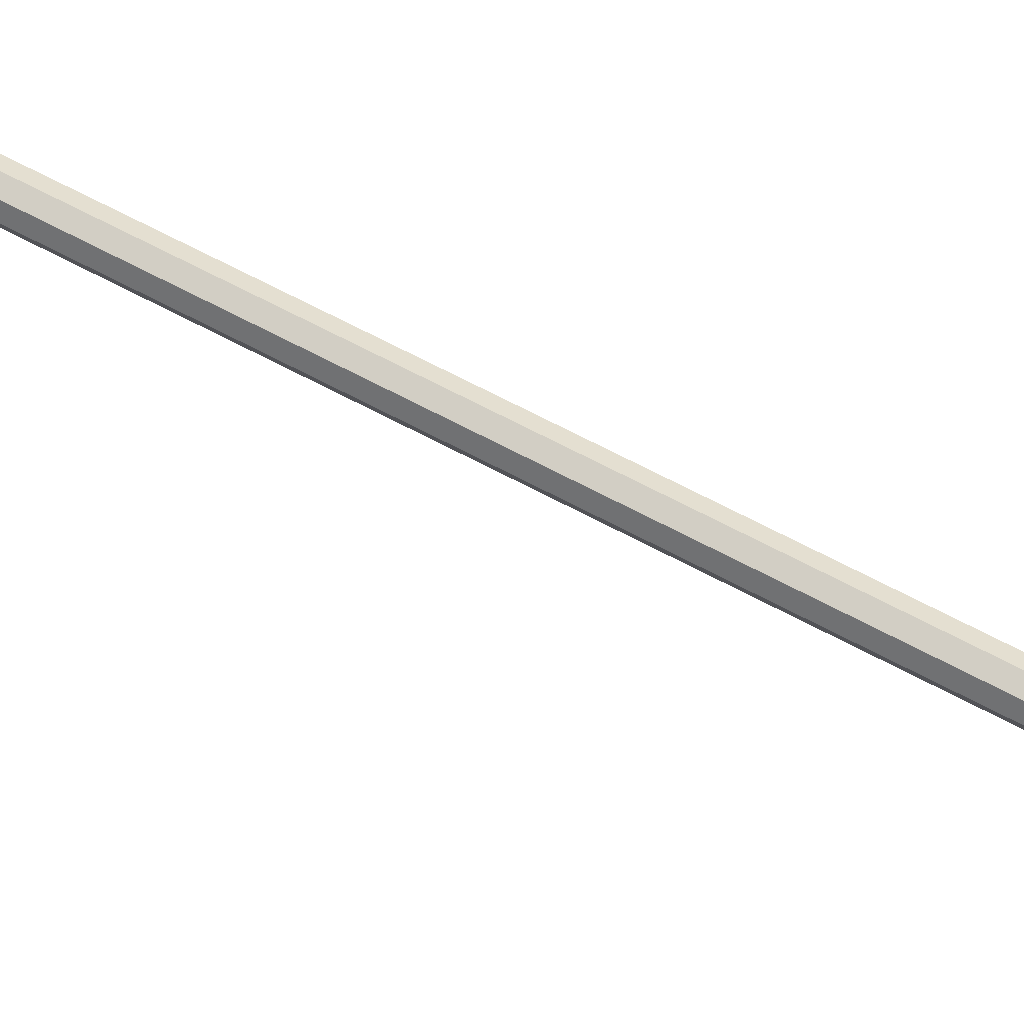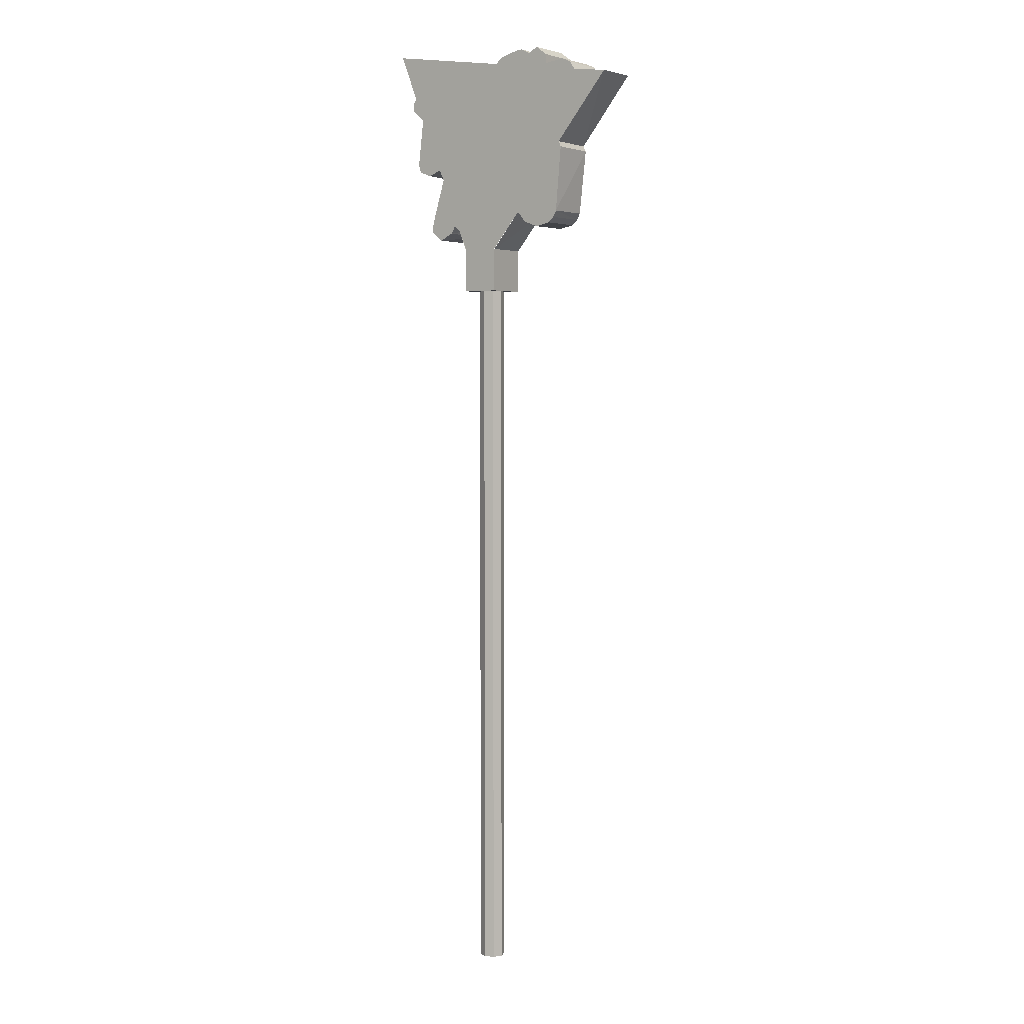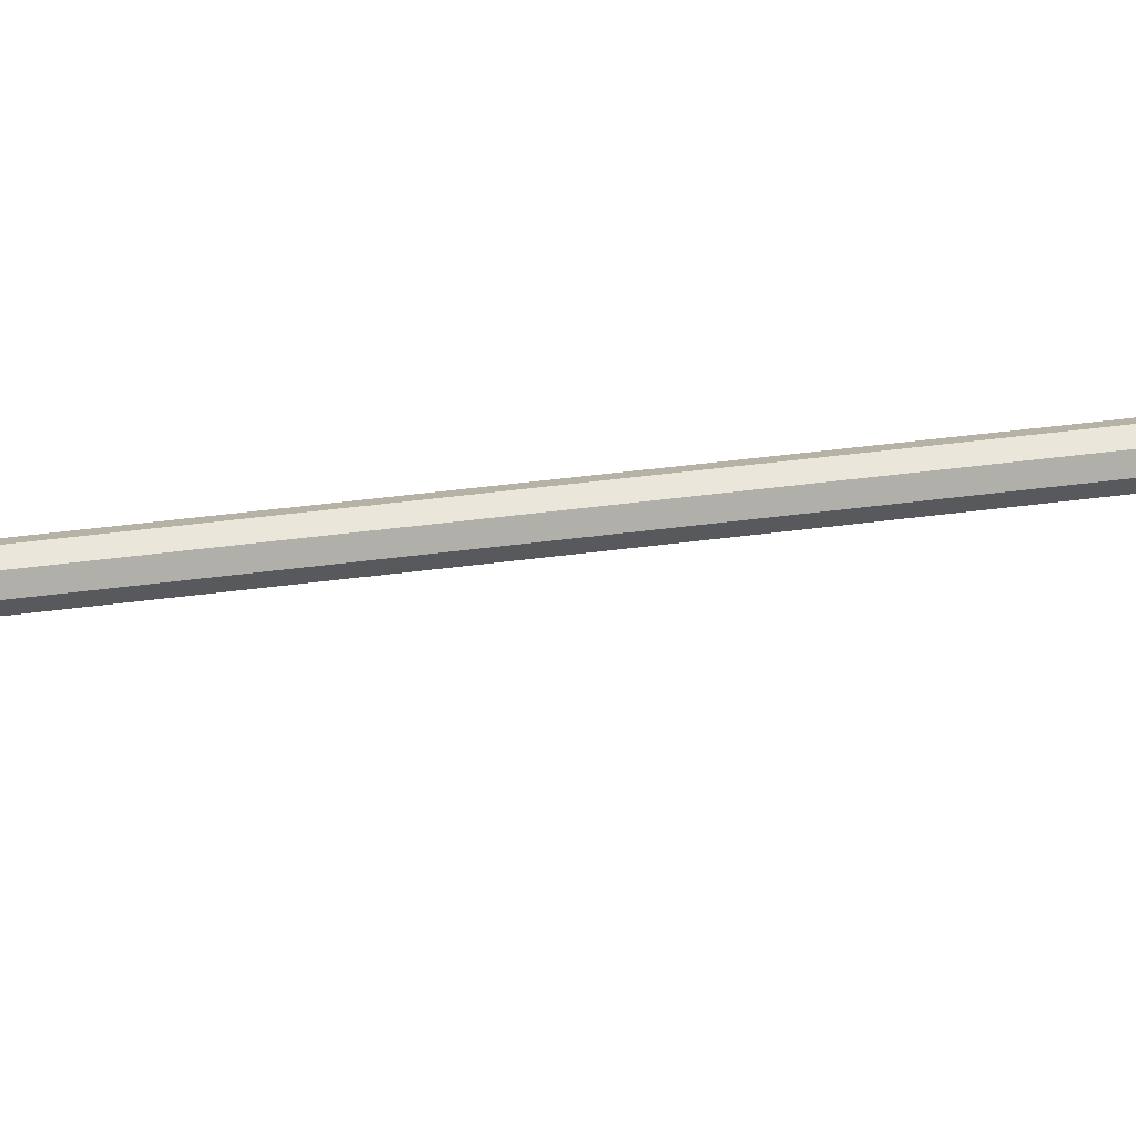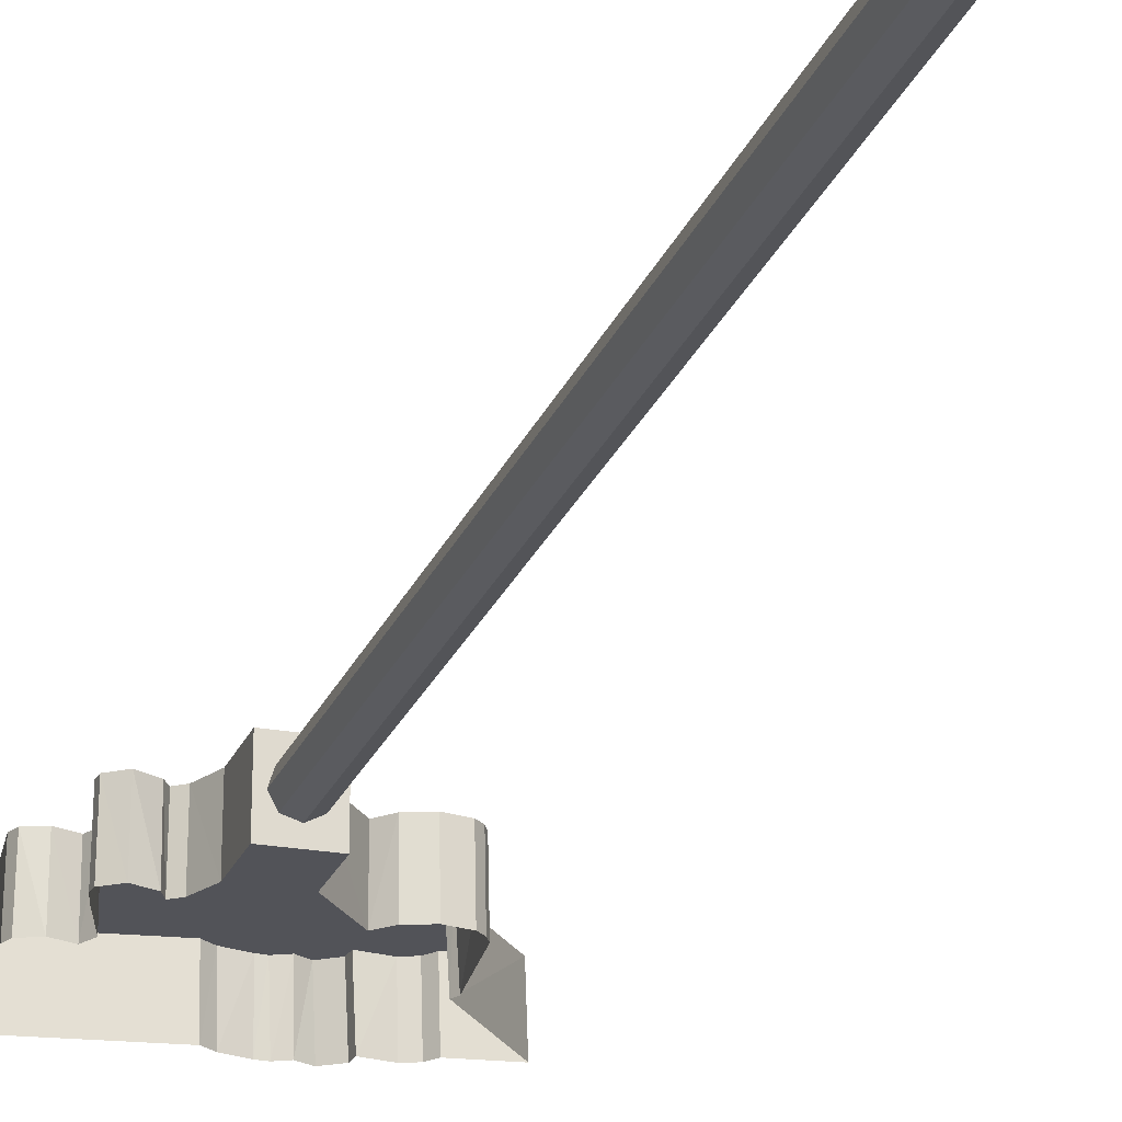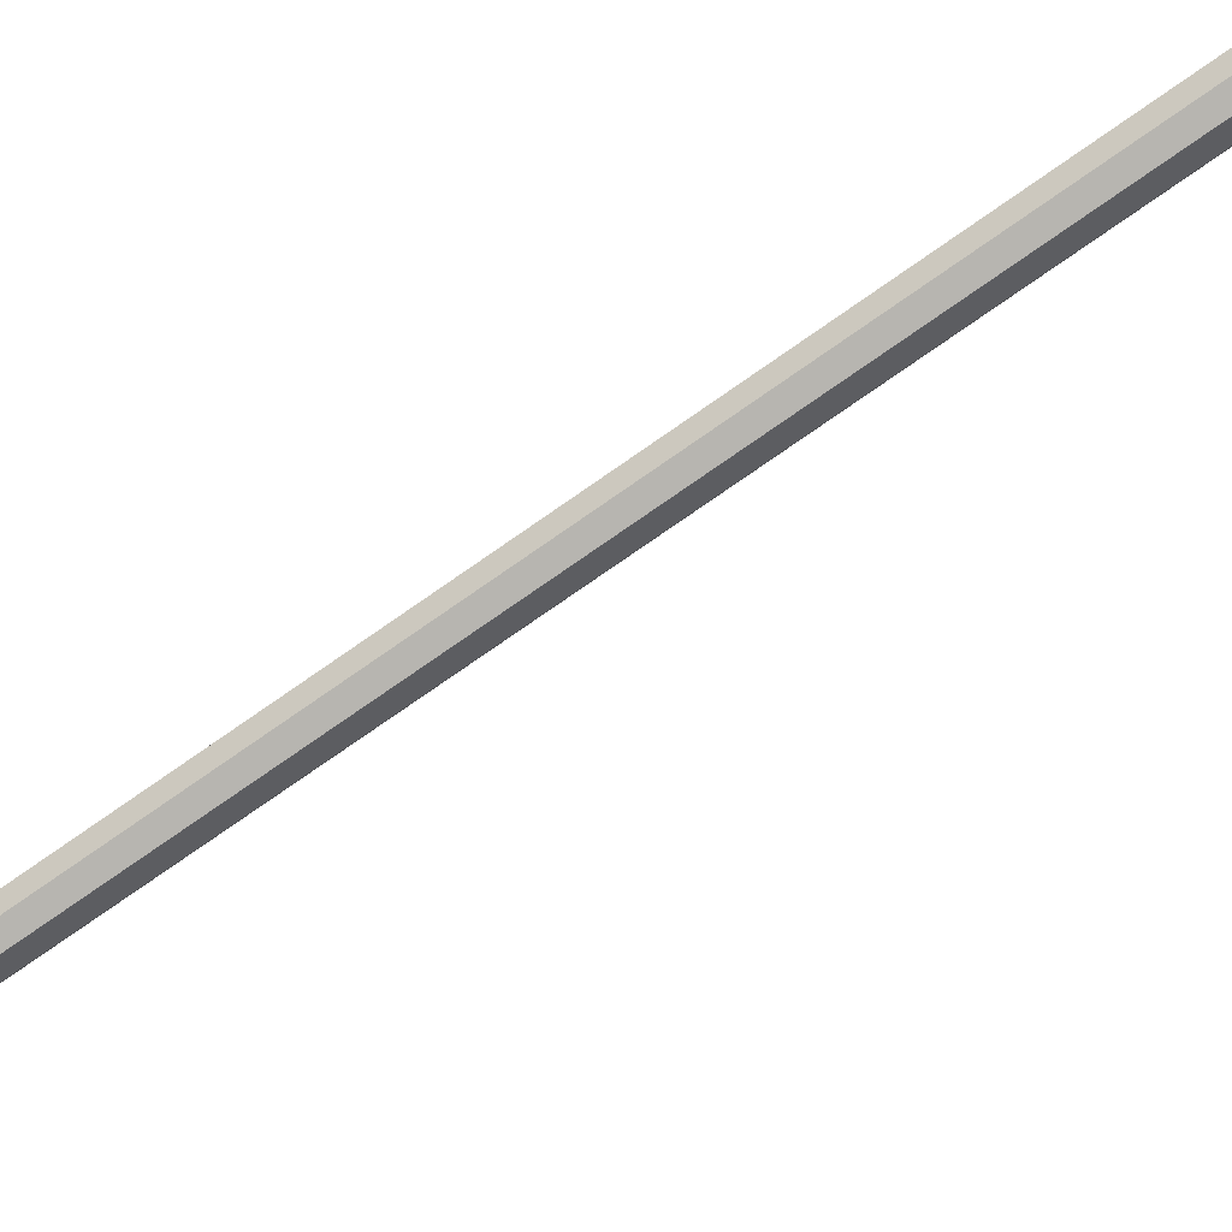
<metadata>
{"format":"obj","ext":"obj","renderer":"f3d","projection":"perspective","resolution":1024,"background":"white","views":[{"elev":61.7,"azim":119.2,"up":"+Z"},{"elev":4.3,"azim":33.8,"up":"+Y"},{"elev":40.3,"azim":80.5,"up":"+Z"},{"elev":-22.7,"azim":-17.4,"up":"+Z"},{"elev":-69.9,"azim":-54.2,"up":"+Z"}]}
</metadata>
<code>
o group1
v 3.555 15.58 1.39
v 5.39 15.45 1.39
v 4.46 15.24 1.39
v 5.74 15.78 1.39
v 5.39 15.45 1.39
v 3.555 15.58 1.39
v 3.015 16.23 1.39
v 5.74 15.78 1.39
v 3.555 15.58 1.39
v 5.94 16.18 1.39
v 5.74 15.78 1.39
v 3.015 16.23 1.39
v -2.955 18.61 1.39
v 5.94 16.18 1.39
v 3.015 16.23 1.39
v 6.29 20.23 1.39
v 5.94 16.18 1.39
v -2.955 18.61 1.39
v -3.255 19.28 1.39
v 6.29 20.23 1.39
v -2.955 18.61 1.39
v -4.83 19.24 1.39
v 6.29 20.23 1.39
v -3.255 19.28 1.39
v -5 19.7 1.39
v 6.29 20.23 1.39
v -4.83 19.24 1.39
v -4.64 22.68 1.39
v 6.29 20.23 1.39
v -5 19.7 1.39
v 6.135 20.56 1.39
v 6.29 20.23 1.39
v -4.64 22.68 1.39
v -5.4 23.33 1.39
v 6.135 20.56 1.39
v -4.64 22.68 1.39
v -5.4 23.81 1.39
v 6.135 20.56 1.39
v -5.4 23.33 1.39
v -5.2 24.14 1.39
v 6.135 20.56 1.39
v -5.4 23.81 1.39
v 9.495 24.74 1.39
v 6.135 20.56 1.39
v -5.2 24.14 1.39
v 7.295 25.02 1.39
v 9.495 24.74 1.39
v -5.2 24.14 1.39
v 6.975 25.51 1.39
v 7.295 25.02 1.39
v -5.2 24.14 1.39
v 5.185 25.57 1.39
v 6.975 25.51 1.39
v -5.2 24.14 1.39
v 5.15 26.14 1.39
v 5.185 25.57 1.39
v -5.2 24.14 1.39
v 1.3 25.88 1.39
v 5.15 26.14 1.39
v -5.2 24.14 1.39
v -6.32 26.96 1.39
v 1.3 25.88 1.39
v -5.2 24.14 1.39
v -4.83 19.24 1.39
v -3.255 19.28 1.39
v -4.1 18.96 1.39
v 3.015 16.23 1.39
v -0.365 12.1 1.39
v -1.645 15.17 1.39
v 3.015 16.23 1.39
v -1.645 15.17 1.39
v -2.045 15.49 1.39
v 3.015 16.23 1.39
v -2.045 15.49 1.39
v -3.835 15.57 1.39
v -3.655 16.26 1.39
v 3.015 16.23 1.39
v -3.835 15.57 1.39
v -2.955 18.61 1.39
v 3.015 16.23 1.39
v -3.655 16.26 1.39
v -3.805 15.13 1.39
v -2.31 15.07 1.39
v -3.15 14.62 1.39
v -2.045 15.49 1.39
v -2.31 15.07 1.39
v -3.805 15.13 1.39
v -3.835 15.57 1.39
v -2.045 15.49 1.39
v -3.805 15.13 1.39
v 6.41 25.76 1.39
v 6.975 25.51 1.39
v 5.185 25.57 1.39
v 1.83 26.29 1.39
v 5.15 26.14 1.39
v 1.3 25.88 1.39
v 3.865 26.32 1.39
v 5.15 26.14 1.39
v 1.83 26.29 1.39
v 4.445 26.67 1.39
v 5.15 26.14 1.39
v 3.865 26.32 1.39
v 2.895 26.57 1.39
v 3.865 26.32 1.39
v 1.83 26.29 1.39
v 3.28 26.61 1.39
v 3.865 26.32 1.39
v 2.895 26.57 1.39
f 3 2 1
f 6 5 4
f 9 8 7
f 12 11 10
f 15 14 13
f 18 17 16
f 21 20 19
f 24 23 22
f 27 26 25
f 30 29 28
f 33 32 31
f 36 35 34
f 39 38 37
f 42 41 40
f 45 44 43
f 48 47 46
f 51 50 49
f 54 53 52
f 57 56 55
f 60 59 58
f 63 62 61
f 66 65 64
f 69 68 67
f 72 71 70
f 75 74 73
f 78 77 76
f 81 80 79
f 84 83 82
f 87 86 85
f 90 89 88
f 93 92 91
f 96 95 94
f 99 98 97
f 102 101 100
f 105 104 103
f 108 107 106
o group0
v 0.515 -33.99 0.615
v 0.8 11.21 0.07
v 0.8 -33.99 0.07
v 0.515 -33.99 0.615
v 0.515 11.21 0.615
v 0.8 11.21 0.07
v 0.8 -33.99 0.07
v 0.615 11.21 -0.515
v 0.615 -33.99 -0.515
v 0.8 -33.99 0.07
v 0.8 11.21 0.07
v 0.615 11.21 -0.515
v 0.615 -33.99 -0.515
v 0.07 11.21 -0.8
v 0.07 -33.99 -0.8
v 0.615 -33.99 -0.515
v 0.615 11.21 -0.515
v 0.07 11.21 -0.8
v 0.07 -33.99 -0.8
v -0.515 11.21 -0.615
v -0.515 -33.99 -0.615
v 0.07 -33.99 -0.8
v 0.07 11.21 -0.8
v -0.515 11.21 -0.615
v -0.515 -33.99 -0.615
v -0.8 11.21 -0.07
v -0.8 -33.99 -0.07
v -0.515 -33.99 -0.615
v -0.515 11.21 -0.615
v -0.8 11.21 -0.07
v -0.8 -33.99 -0.07
v -0.615 11.21 0.515
v -0.615 -33.99 0.515
v -0.8 -33.99 -0.07
v -0.8 11.21 -0.07
v -0.615 11.21 0.515
v -0.615 -33.99 0.515
v -0.07 11.21 0.8
v -0.07 -33.99 0.8
v -0.615 -33.99 0.515
v -0.615 11.21 0.515
v -0.07 11.21 0.8
v -0.07 -33.99 0.8
v 0.515 11.21 0.615
v 0.515 -33.99 0.615
v -0.07 -33.99 0.8
v -0.07 11.21 0.8
v 0.515 11.21 0.615
v 0.8 -33.99 0.07
v 0 -33.99 0
v 0.515 -33.99 0.615
v 0.615 -33.99 -0.515
v 0 -33.99 0
v 0.8 -33.99 0.07
v 0.07 -33.99 -0.8
v 0 -33.99 0
v 0.615 -33.99 -0.515
v -0.515 -33.99 -0.615
v 0 -33.99 0
v 0.07 -33.99 -0.8
v -0.8 -33.99 -0.07
v 0 -33.99 0
v -0.515 -33.99 -0.615
v -0.615 -33.99 0.515
v 0 -33.99 0
v -0.8 -33.99 -0.07
v -0.07 -33.99 0.8
v 0 -33.99 0
v -0.615 -33.99 0.515
v 0.515 -33.99 0.615
v 0 -33.99 0
v -0.07 -33.99 0.8
v 0.515 11.21 0.615
v 0 11.21 0
v 0.8 11.21 0.07
v 0.8 11.21 0.07
v 0 11.21 0
v 0.615 11.21 -0.515
v 0.615 11.21 -0.515
v 0 11.21 0
v 0.07 11.21 -0.8
v 0.07 11.21 -0.8
v 0 11.21 0
v -0.515 11.21 -0.615
v -0.515 11.21 -0.615
v 0 11.21 0
v -0.8 11.21 -0.07
v -0.8 11.21 -0.07
v 0 11.21 0
v -0.615 11.21 0.515
v -0.615 11.21 0.515
v 0 11.21 0
v -0.07 11.21 0.8
v -0.07 11.21 0.8
v 0 11.21 0
v 0.515 11.21 0.615
v -1.14 11.2 1.39
v -1.14 13.91 1.39
v 1.155 11.2 1.39
v -1.16 11.2 -1.43
v 1.165 13.91 -1.43
v -1.16 13.91 -1.43
v 3.015 16.23 1.39
v 3.01 16.23 -1.425
v 1.155 13.91 1.39
v -1.14 13.91 1.39
v -1.16 13.91 -1.43
v -1.645 15.17 1.39
v 1.165 13.91 -1.43
v 1.155 11.2 1.39
v 1.155 13.91 1.39
v -1.14 11.2 1.39
v 1.165 11.2 -1.43
v -1.16 11.2 -1.43
v -1.16 13.91 -1.43
v -1.14 11.2 1.39
v -1.16 11.2 -1.43
v -6.395 26.96 -1.425
v -6.32 26.96 1.39
v -5.25 24.11 -1.425
v -5.25 24.11 -1.425
v -5.4 23.81 1.39
v -5.47 23.77 -1.425
v -5.47 23.77 -1.425
v -5.4 23.33 1.39
v -5.47 23.33 -1.425
v -5.47 23.33 -1.425
v -5.4 23.33 1.39
v -4.7 22.68 -1.425
v -4.7 22.68 -1.425
v -5 19.7 1.39
v -5.065 19.7 -1.425
v -5.065 19.7 -1.425
v -5 19.7 1.39
v -4.895 19.24 -1.425
v -4.895 19.24 -1.425
v -4.83 19.24 1.39
v -4.145 18.89 -1.425
v -4.145 18.89 -1.425
v -4.1 18.96 1.39
v -3.29 19.21 -1.425
v -3.29 19.21 -1.425
v -2.955 18.61 1.39
v -2.975 18.55 -1.425
v -2.975 18.55 -1.425
v -3.655 16.26 1.39
v -3.7 16.26 -1.425
v -3.7 16.26 -1.425
v -3.835 15.57 1.39
v -3.885 15.57 -1.425
v -3.885 15.57 -1.425
v -3.835 15.57 1.39
v -3.855 15.13 -1.425
v -3.855 15.13 -1.425
v -3.805 15.13 1.39
v -3.195 14.62 -1.425
v -3.195 14.62 -1.425
v -3.15 14.62 1.39
v -2.32 14.97 -1.425
v -2.32 14.97 -1.425
v -2.31 15.07 1.39
v -2.075 15.49 -1.425
v -2.075 15.49 -1.425
v -2.045 15.49 1.39
v -1.675 15.17 -1.425
v 3.01 16.23 -1.425
v 3.555 15.58 1.39
v 3.59 15.58 -1.425
v 3.59 15.58 -1.425
v 4.46 15.24 1.39
v 4.505 15.24 -1.425
v 4.505 15.24 -1.425
v 5.39 15.45 1.39
v 5.445 15.45 -1.425
v 5.445 15.45 -1.425
v 5.74 15.78 1.39
v 5.795 15.78 -1.425
v 5.795 15.78 -1.425
v 5.94 16.18 1.39
v 6 16.18 -1.425
v 6 16.18 -1.425
v 5.94 16.18 1.39
v 6.445 20.16 -1.425
v 6.445 20.16 -1.425
v 6.29 20.23 1.39
v 6.28 20.5 -1.425
v 6.28 20.5 -1.425
v 9.495 24.74 1.39
v 9.595 24.74 -1.425
v 9.595 24.74 -1.425
v 9.495 24.74 1.39
v 7.37 25.02 -1.425
v 7.37 25.02 -1.425
v 7.295 25.02 1.39
v 7.05 25.51 -1.425
v 7.05 25.51 -1.425
v 6.975 25.51 1.39
v 6.475 25.76 -1.425
v 6.475 25.76 -1.425
v 6.41 25.76 1.39
v 5.315 25.55 -1.425
v 5.315 25.55 -1.425
v 5.185 25.57 1.39
v 5.28 26.12 -1.425
v 5.28 26.12 -1.425
v 5.15 26.14 1.39
v 4.56 26.65 -1.425
v 4.56 26.65 -1.425
v 4.445 26.67 1.39
v 3.9 26.32 -1.425
v 3.9 26.32 -1.425
v 3.865 26.32 1.39
v 3.375 26.6 -1.425
v 3.375 26.6 -1.425
v 3.28 26.61 1.39
v 2.92 26.57 -1.425
v 2.92 26.57 -1.425
v 2.895 26.57 1.39
v 1.9 26.27 -1.425
v 1.9 26.27 -1.425
v 1.83 26.29 1.39
v 1.355 25.86 -1.425
v 1.355 25.86 -1.425
v -6.32 26.96 1.39
v -6.395 26.96 -1.425
v 1.155 11.2 1.39
v -1.14 13.91 1.39
v 1.155 13.91 1.39
v 1.165 13.91 -1.43
v -1.16 11.2 -1.43
v 1.165 11.2 -1.43
v 1.155 13.91 1.39
v 3.01 16.23 -1.425
v 1.165 13.91 -1.43
v -1.645 15.17 1.39
v -1.16 13.91 -1.43
v -1.675 15.17 -1.425
v 1.155 11.2 1.39
v 1.165 13.91 -1.43
v 1.165 11.2 -1.43
v 1.165 11.2 -1.43
v -1.14 11.2 1.39
v 1.155 11.2 1.39
v -1.14 11.2 1.39
v -1.16 13.91 -1.43
v -1.14 13.91 1.39
v -5.25 24.11 -1.425
v -6.32 26.96 1.39
v -5.2 24.14 1.39
v -5.4 23.81 1.39
v -5.25 24.11 -1.425
v -5.2 24.14 1.39
v -5.4 23.33 1.39
v -5.47 23.77 -1.425
v -5.4 23.81 1.39
v -4.7 22.68 -1.425
v -5.4 23.33 1.39
v -4.64 22.68 1.39
v -5 19.7 1.39
v -4.7 22.68 -1.425
v -4.64 22.68 1.39
v -4.895 19.24 -1.425
v -5 19.7 1.39
v -4.83 19.24 1.39
v -4.145 18.89 -1.425
v -4.83 19.24 1.39
v -4.1 18.96 1.39
v -3.29 19.21 -1.425
v -4.1 18.96 1.39
v -3.255 19.28 1.39
v -2.955 18.61 1.39
v -3.29 19.21 -1.425
v -3.255 19.28 1.39
v -3.655 16.26 1.39
v -2.975 18.55 -1.425
v -2.955 18.61 1.39
v -3.835 15.57 1.39
v -3.7 16.26 -1.425
v -3.655 16.26 1.39
v -3.855 15.13 -1.425
v -3.835 15.57 1.39
v -3.805 15.13 1.39
v -3.195 14.62 -1.425
v -3.805 15.13 1.39
v -3.15 14.62 1.39
v -2.32 14.97 -1.425
v -3.15 14.62 1.39
v -2.31 15.07 1.39
v -2.075 15.49 -1.425
v -2.31 15.07 1.39
v -2.045 15.49 1.39
v -1.675 15.17 -1.425
v -2.045 15.49 1.39
v -1.645 15.17 1.39
v 3.555 15.58 1.39
v 3.01 16.23 -1.425
v 3.015 16.23 1.39
v 4.46 15.24 1.39
v 3.59 15.58 -1.425
v 3.555 15.58 1.39
v 5.39 15.45 1.39
v 4.505 15.24 -1.425
v 4.46 15.24 1.39
v 5.74 15.78 1.39
v 5.445 15.45 -1.425
v 5.39 15.45 1.39
v 5.94 16.18 1.39
v 5.795 15.78 -1.425
v 5.74 15.78 1.39
v 6.445 20.16 -1.425
v 5.94 16.18 1.39
v 6.29 20.23 1.39
v 6.28 20.5 -1.425
v 6.29 20.23 1.39
v 6.135 20.56 1.39
v 9.495 24.74 1.39
v 6.28 20.5 -1.425
v 6.135 20.56 1.39
v 7.37 25.02 -1.425
v 9.495 24.74 1.39
v 7.295 25.02 1.39
v 7.05 25.51 -1.425
v 7.295 25.02 1.39
v 6.975 25.51 1.39
v 6.475 25.76 -1.425
v 6.975 25.51 1.39
v 6.41 25.76 1.39
v 5.315 25.55 -1.425
v 6.41 25.76 1.39
v 5.185 25.57 1.39
v 5.28 26.12 -1.425
v 5.185 25.57 1.39
v 5.15 26.14 1.39
v 4.56 26.65 -1.425
v 5.15 26.14 1.39
v 4.445 26.67 1.39
v 3.9 26.32 -1.425
v 4.445 26.67 1.39
v 3.865 26.32 1.39
v 3.375 26.6 -1.425
v 3.865 26.32 1.39
v 3.28 26.61 1.39
v 2.92 26.57 -1.425
v 3.28 26.61 1.39
v 2.895 26.57 1.39
v 1.9 26.27 -1.425
v 2.895 26.57 1.39
v 1.83 26.29 1.39
v 1.355 25.86 -1.425
v 1.83 26.29 1.39
v 1.3 25.88 1.39
v -6.32 26.96 1.39
v 1.355 25.86 -1.425
v 1.3 25.88 1.39
f 111 110 109
f 114 113 112
f 117 116 115
f 120 119 118
f 123 122 121
f 126 125 124
f 129 128 127
f 132 131 130
f 135 134 133
f 138 137 136
f 141 140 139
f 144 143 142
f 147 146 145
f 150 149 148
f 153 152 151
f 156 155 154
f 159 158 157
f 162 161 160
f 165 164 163
f 168 167 166
f 171 170 169
f 174 173 172
f 177 176 175
f 180 179 178
f 183 182 181
f 186 185 184
f 189 188 187
f 192 191 190
f 195 194 193
f 198 197 196
f 201 200 199
f 204 203 202
f 207 206 205
f 210 209 208
f 213 212 211
f 216 215 214
f 219 218 217
f 222 221 220
f 225 224 223
f 228 227 226
f 231 230 229
f 234 233 232
f 237 236 235
f 240 239 238
f 243 242 241
f 246 245 244
f 249 248 247
f 252 251 250
f 255 254 253
f 258 257 256
f 261 260 259
f 264 263 262
f 267 266 265
f 270 269 268
f 273 272 271
f 276 275 274
f 279 278 277
f 282 281 280
f 285 284 283
f 288 287 286
f 291 290 289
f 294 293 292
f 297 296 295
f 300 299 298
f 303 302 301
f 306 305 304
f 309 308 307
f 312 311 310
f 315 314 313
f 318 317 316
f 321 320 319
f 324 323 322
f 327 326 325
f 330 329 328
f 333 332 331
f 336 335 334
f 339 338 337
f 342 341 340
f 345 344 343
f 348 347 346
f 351 350 349
f 354 353 352
f 357 356 355
f 360 359 358
f 363 362 361
f 366 365 364
f 369 368 367
f 372 371 370
f 375 374 373
f 378 377 376
f 381 380 379
f 384 383 382
f 387 386 385
f 390 389 388
f 393 392 391
f 396 395 394
f 399 398 397
f 402 401 400
f 405 404 403
f 408 407 406
f 411 410 409
f 414 413 412
f 417 416 415
f 420 419 418
f 423 422 421
f 426 425 424
f 429 428 427
f 432 431 430
f 435 434 433
f 438 437 436
f 441 440 439
f 444 443 442
f 447 446 445
f 450 449 448
f 453 452 451
f 456 455 454
f 459 458 457
f 462 461 460

</code>
